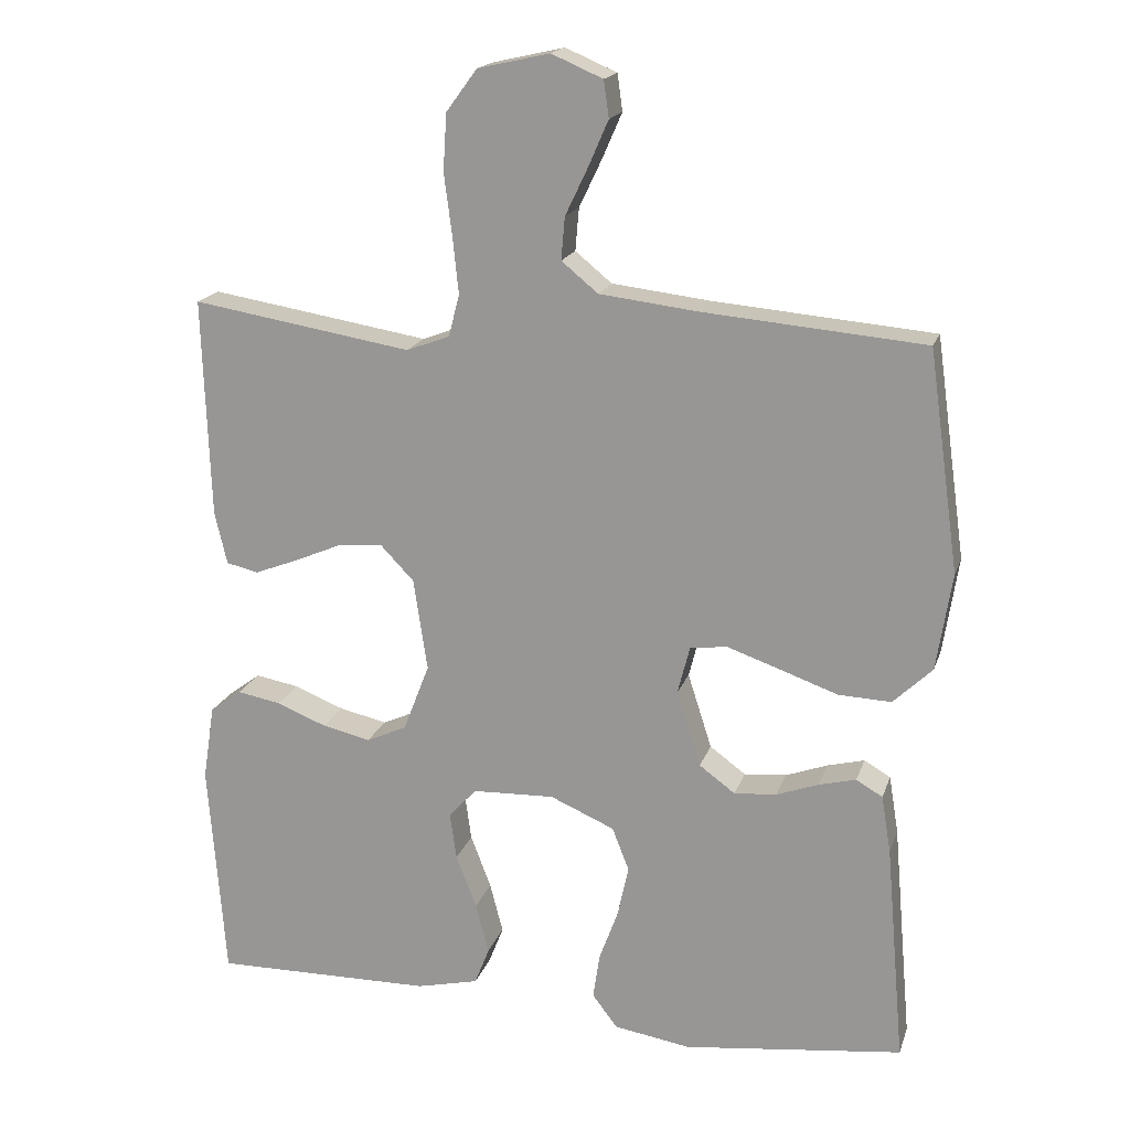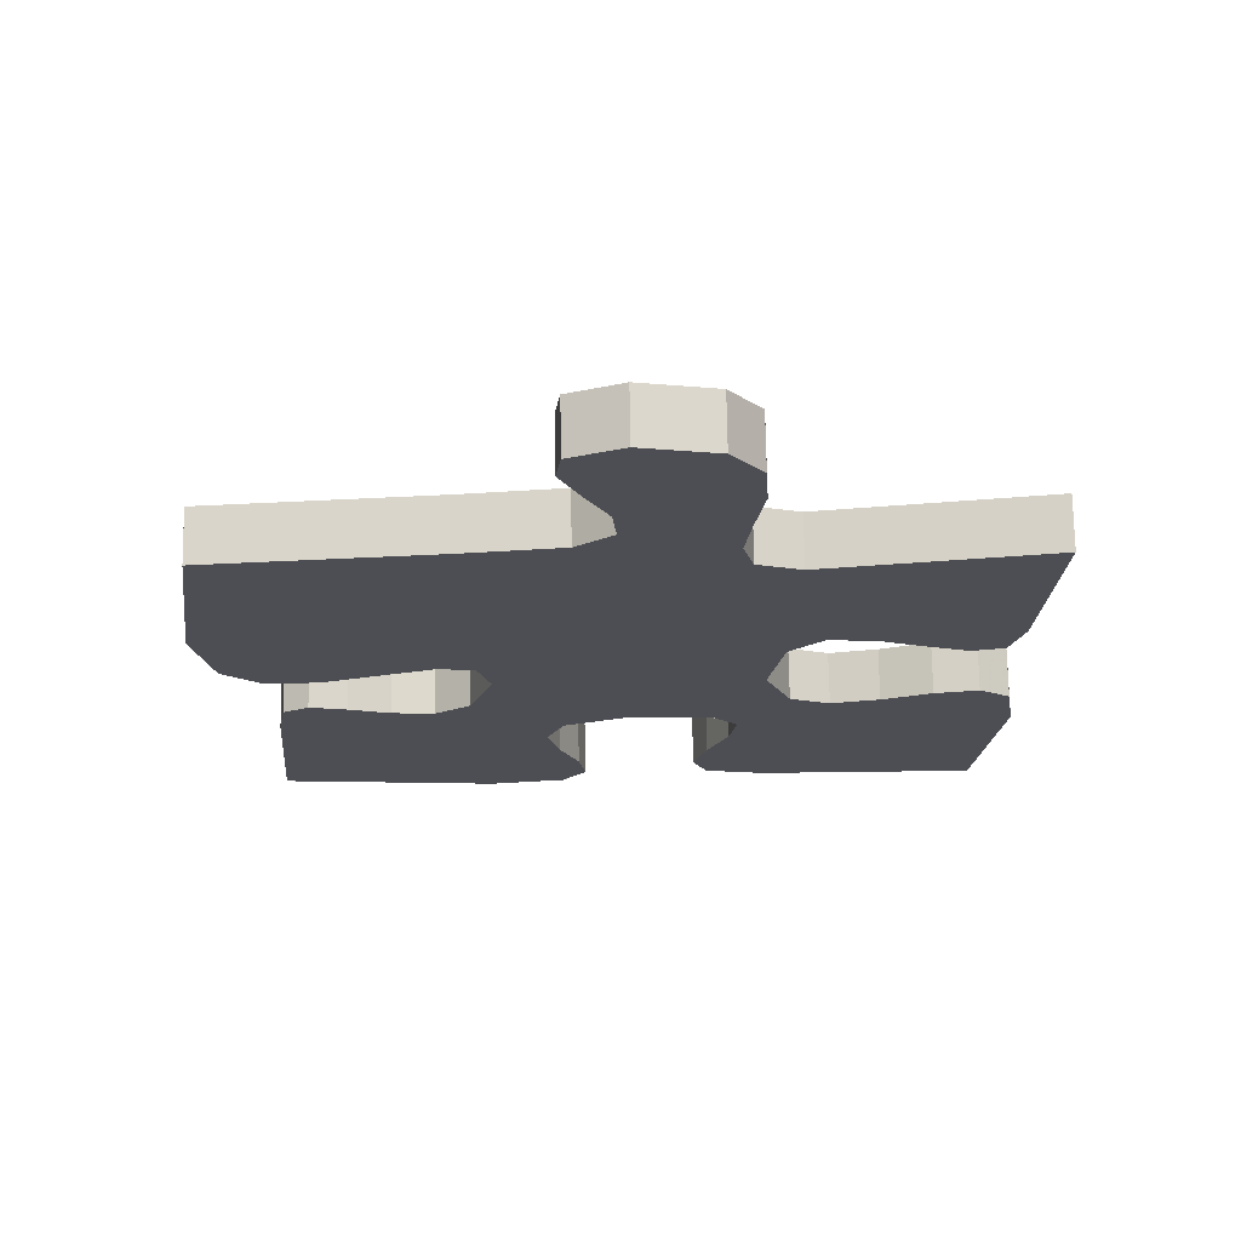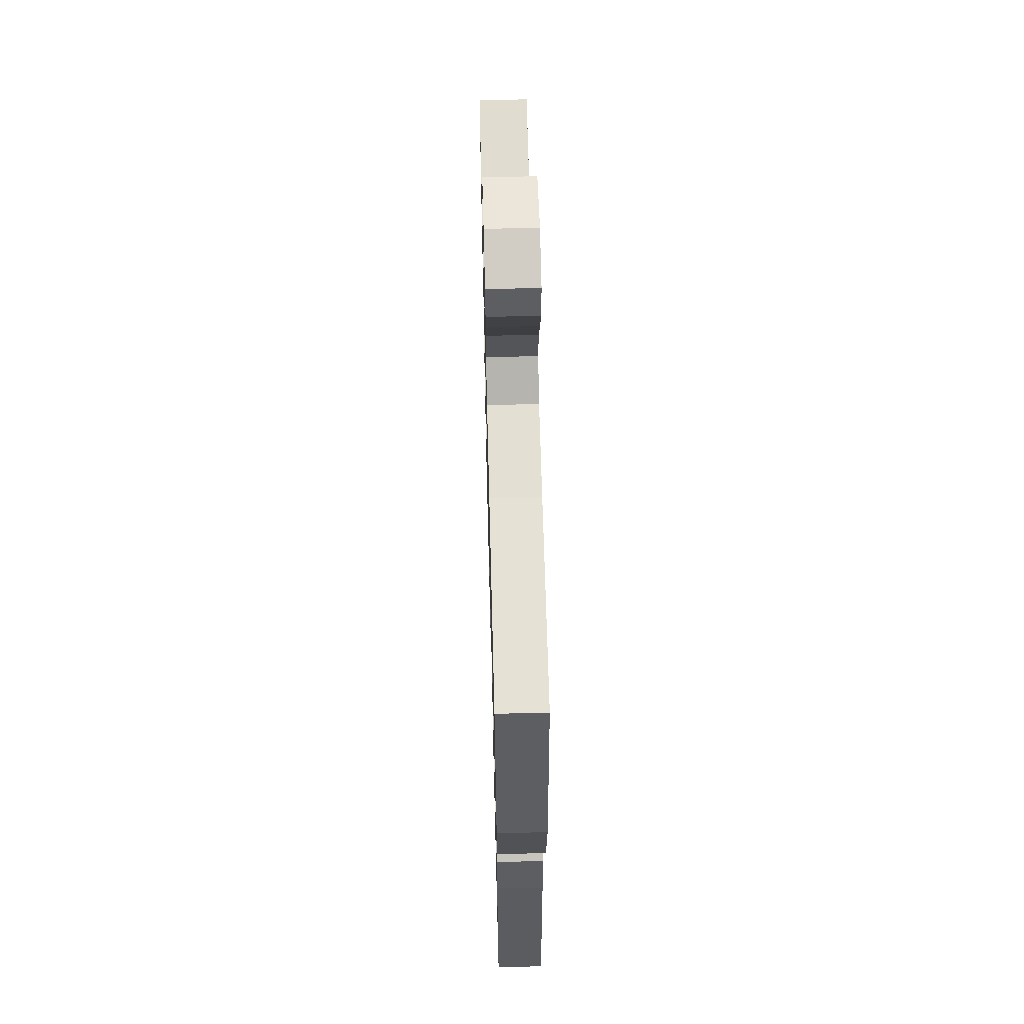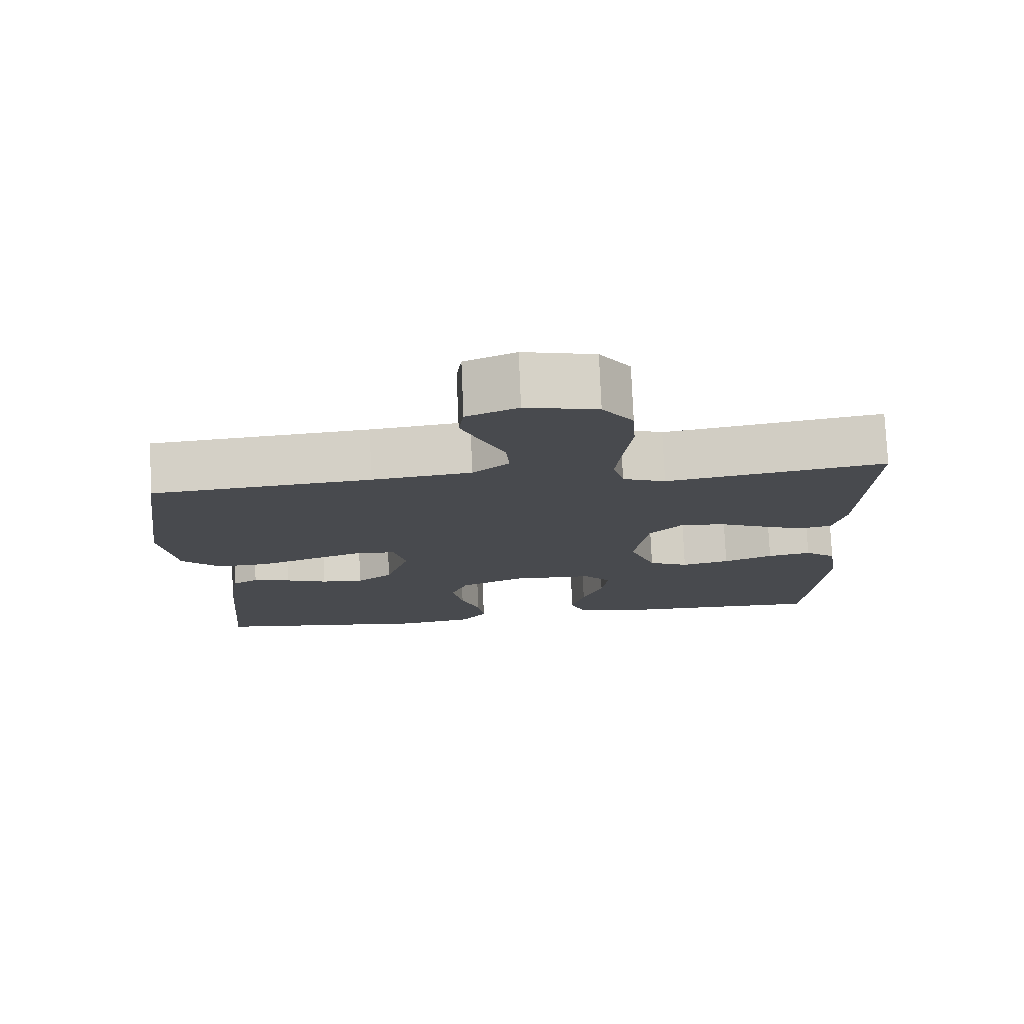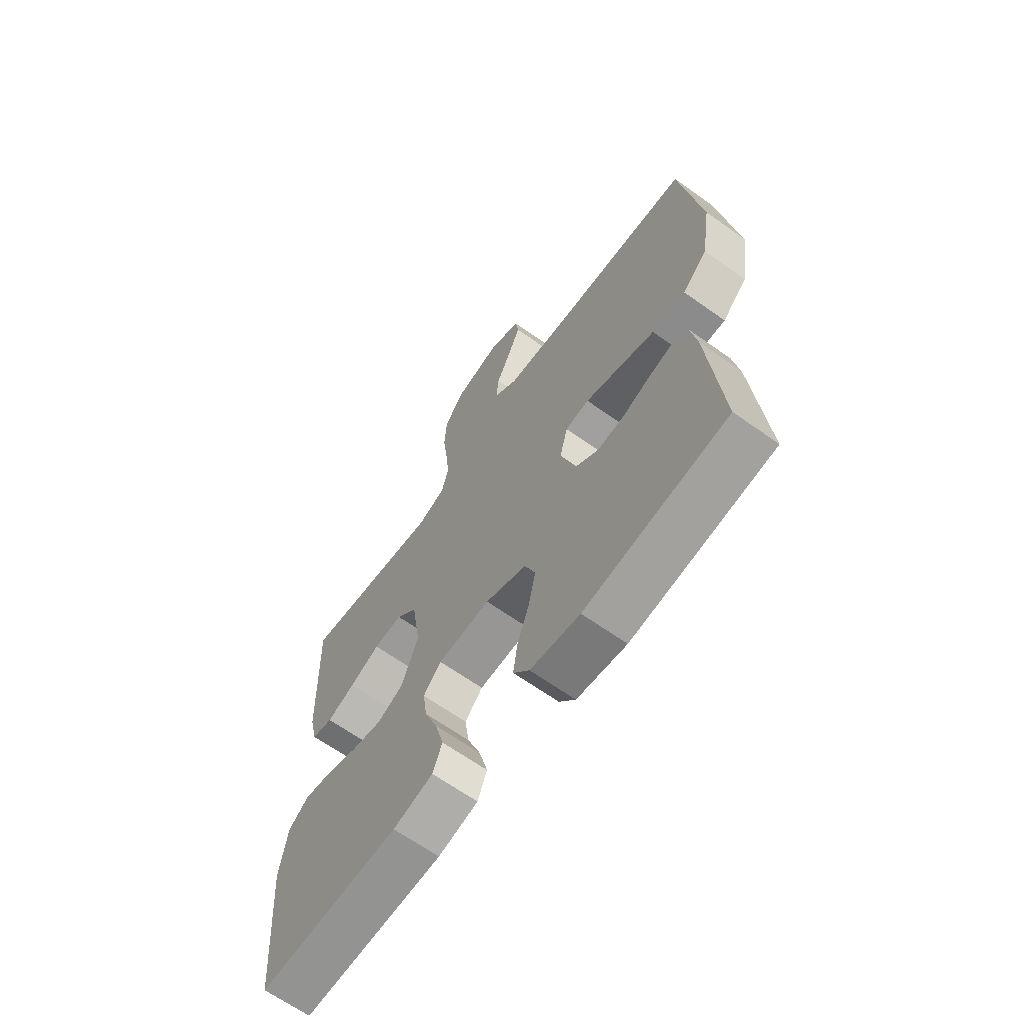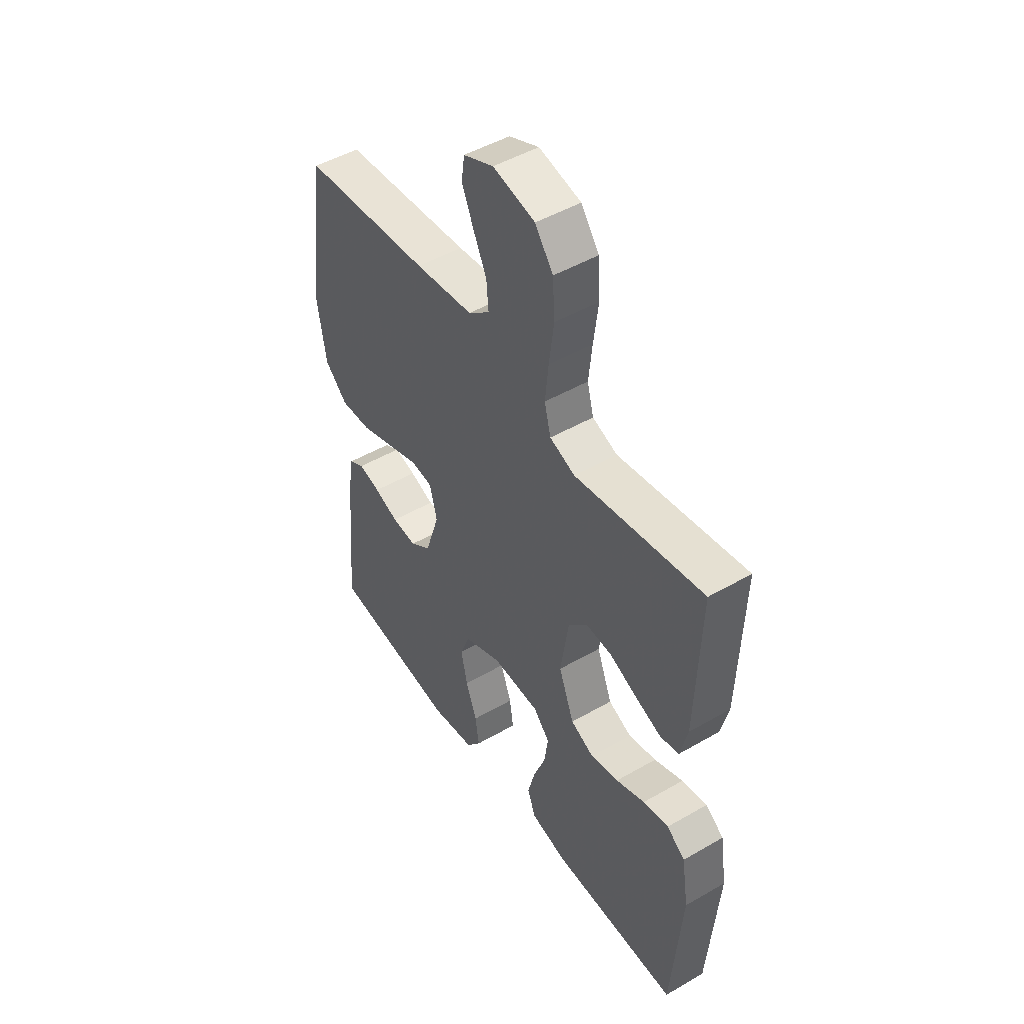
<metadata>
{"format":"obj","ext":"obj","renderer":"f3d","projection":"perspective","resolution":1024,"background":"white","views":[{"elev":18.0,"azim":-164.5,"up":"+Z"},{"elev":72.7,"azim":-0.9,"up":"+Z"},{"elev":60.2,"azim":-91.5,"up":"+Z"},{"elev":76.7,"azim":-2.4,"up":"+Z"},{"elev":-66.0,"azim":-125.5,"up":"+Z"},{"elev":48.5,"azim":57.2,"up":"+Z"}]}
</metadata>
<code>
v -0.5 0.07 -0.5
v -0.474 0.07 -0.2
v -0.461 0.07 -0.121
v -0.425 0.07 -0.1
v -0.374 0.07 -0.113
v -0.317 0.07 -0.134
v -0.259 0.07 -0.139
v -0.21 0.07 -0.103
v -0.177 0.07 0
v -0.194 0.07 0.066
v -0.245 0.07 0.072
v -0.317 0.07 0.047
v -0.396 0.07 0.019
v -0.468 0.07 0.016
v -0.521 0.07 0.067
v -0.542 0.07 0.2
v -0.5 0.07 0.5
v -0.2 0.07 0.526
v -0.064 0.07 0.542
v -0.014 0.07 0.583
v -0.019 0.07 0.641
v -0.05 0.07 0.706
v -0.077 0.07 0.768
v -0.07 0.07 0.818
v 0 0.07 0.848
v 0.098 0.07 0.826
v 0.14 0.07 0.769
v 0.145 0.07 0.692
v 0.134 0.07 0.607
v 0.126 0.07 0.53
v 0.141 0.07 0.473
v 0.2 0.07 0.451
v 0.5 0.07 0.5
v 0.49 0.07 0.2
v 0.473 0.07 0.128
v 0.429 0.07 0.118
v 0.369 0.07 0.141
v 0.304 0.07 0.169
v 0.243 0.07 0.173
v 0.198 0.07 0.126
v 0.179 0.07 0
v 0.215 0.07 -0.093
v 0.27 0.07 -0.118
v 0.336 0.07 -0.103
v 0.404 0.07 -0.076
v 0.464 0.07 -0.065
v 0.507 0.07 -0.097
v 0.523 0.07 -0.2
v 0.5 0.07 -0.5
v 0.2 0.07 -0.496
v 0.115 0.07 -0.476
v 0.095 0.07 -0.425
v 0.113 0.07 -0.356
v 0.141 0.07 -0.283
v 0.15 0.07 -0.219
v 0.112 0.07 -0.178
v 0 0.07 -0.174
v -0.088 0.07 -0.212
v -0.111 0.07 -0.271
v -0.096 0.07 -0.341
v -0.07 0.07 -0.412
v -0.061 0.07 -0.474
v -0.095 0.07 -0.519
v -0.2 0.07 -0.536
v -0.5 0 -0.5
v -0.474 0 -0.2
v -0.461 0 -0.121
v -0.425 0 -0.1
v -0.374 0 -0.113
v -0.317 0 -0.134
v -0.259 0 -0.139
v -0.21 0 -0.103
v -0.177 0 0
v -0.194 0 0.066
v -0.245 0 0.072
v -0.317 0 0.047
v -0.396 0 0.019
v -0.468 0 0.016
v -0.521 0 0.067
v -0.542 0 0.2
v -0.5 0 0.5
v -0.2 0 0.526
v -0.064 0 0.542
v -0.014 0 0.583
v -0.019 0 0.641
v -0.05 0 0.706
v -0.077 0 0.768
v -0.07 0 0.818
v 0 0 0.848
v 0.098 0 0.826
v 0.14 0 0.769
v 0.145 0 0.692
v 0.134 0 0.607
v 0.126 0 0.53
v 0.141 0 0.473
v 0.2 0 0.451
v 0.5 0 0.5
v 0.49 0 0.2
v 0.473 0 0.128
v 0.429 0 0.118
v 0.369 0 0.141
v 0.304 0 0.169
v 0.243 0 0.173
v 0.198 0 0.126
v 0.179 0 0
v 0.215 0 -0.093
v 0.27 0 -0.118
v 0.336 0 -0.103
v 0.404 0 -0.076
v 0.464 0 -0.065
v 0.507 0 -0.097
v 0.523 0 -0.2
v 0.5 0 -0.5
v 0.2 0 -0.496
v 0.115 0 -0.476
v 0.095 0 -0.425
v 0.113 0 -0.356
v 0.141 0 -0.283
v 0.15 0 -0.219
v 0.112 0 -0.178
v 0 0 -0.174
v -0.088 0 -0.212
v -0.111 0 -0.271
v -0.096 0 -0.341
v -0.07 0 -0.412
v -0.061 0 -0.474
v -0.095 0 -0.519
v -0.2 0 -0.536
f 4 5 6
f 3 4 6
f 2 3 6
f 1 2 6
f 64 1 6
f 63 64 6
f 62 63 6
f 61 62 6
f 60 61 6
f 59 60 6 7
f 58 59 7 8
f 57 58 8 9
f 56 57 9 10
f 52 53 54
f 51 52 54
f 50 51 54
f 49 50 54
f 48 49 54
f 47 48 54
f 46 47 54
f 45 46 54
f 44 45 54
f 43 44 54 55
f 42 43 55 56
f 36 37 38
f 35 36 38
f 34 35 38
f 33 34 38
f 32 33 38
f 31 32 38 39
f 27 28 29
f 26 27 29
f 25 26 29
f 24 25 29
f 23 24 29
f 22 23 29
f 21 22 29
f 20 21 29 30
f 19 20 30 31
f 16 17 18
f 15 16 18
f 14 15 18
f 13 14 18
f 12 13 18
f 18 19 31
f 12 18 31
f 11 12 31
f 41 42 56 10
f 31 39 40
f 11 31 40
f 10 11 40
f 10 40 41
f 70 69 68
f 70 68 67
f 70 67 66
f 70 66 65
f 70 65 128
f 70 128 127
f 70 127 126
f 70 126 125
f 70 125 124
f 71 70 124 123
f 72 71 123 122
f 73 72 122 121
f 74 73 121 120
f 118 117 116
f 118 116 115
f 118 115 114
f 118 114 113
f 118 113 112
f 118 112 111
f 118 111 110
f 118 110 109
f 118 109 108
f 119 118 108 107
f 120 119 107 106
f 102 101 100
f 102 100 99
f 102 99 98
f 102 98 97
f 102 97 96
f 103 102 96 95
f 93 92 91
f 93 91 90
f 93 90 89
f 93 89 88
f 93 88 87
f 93 87 86
f 93 86 85
f 94 93 85 84
f 95 94 84 83
f 82 81 80
f 82 80 79
f 82 79 78
f 82 78 77
f 82 77 76
f 95 83 82
f 95 82 76
f 95 76 75
f 74 120 106 105
f 104 103 95
f 104 95 75
f 104 75 74
f 105 104 74
f 1 65 66 2
f 2 66 67 3
f 3 67 68 4
f 4 68 69 5
f 5 69 70 6
f 6 70 71 7
f 7 71 72 8
f 8 72 73 9
f 9 73 74 10
f 10 74 75 11
f 11 75 76 12
f 12 76 77 13
f 13 77 78 14
f 14 78 79 15
f 15 79 80 16
f 16 80 81 17
f 17 81 82 18
f 18 82 83 19
f 19 83 84 20
f 20 84 85 21
f 21 85 86 22
f 22 86 87 23
f 23 87 88 24
f 24 88 89 25
f 25 89 90 26
f 26 90 91 27
f 27 91 92 28
f 28 92 93 29
f 29 93 94 30
f 30 94 95 31
f 31 95 96 32
f 32 96 97 33
f 33 97 98 34
f 34 98 99 35
f 35 99 100 36
f 36 100 101 37
f 37 101 102 38
f 38 102 103 39
f 39 103 104 40
f 40 104 105 41
f 41 105 106 42
f 42 106 107 43
f 43 107 108 44
f 44 108 109 45
f 45 109 110 46
f 46 110 111 47
f 47 111 112 48
f 48 112 113 49
f 49 113 114 50
f 50 114 115 51
f 51 115 116 52
f 52 116 117 53
f 53 117 118 54
f 54 118 119 55
f 55 119 120 56
f 56 120 121 57
f 57 121 122 58
f 58 122 123 59
f 59 123 124 60
f 60 124 125 61
f 61 125 126 62
f 62 126 127 63
f 63 127 128 64
f 64 128 65 1

</code>
